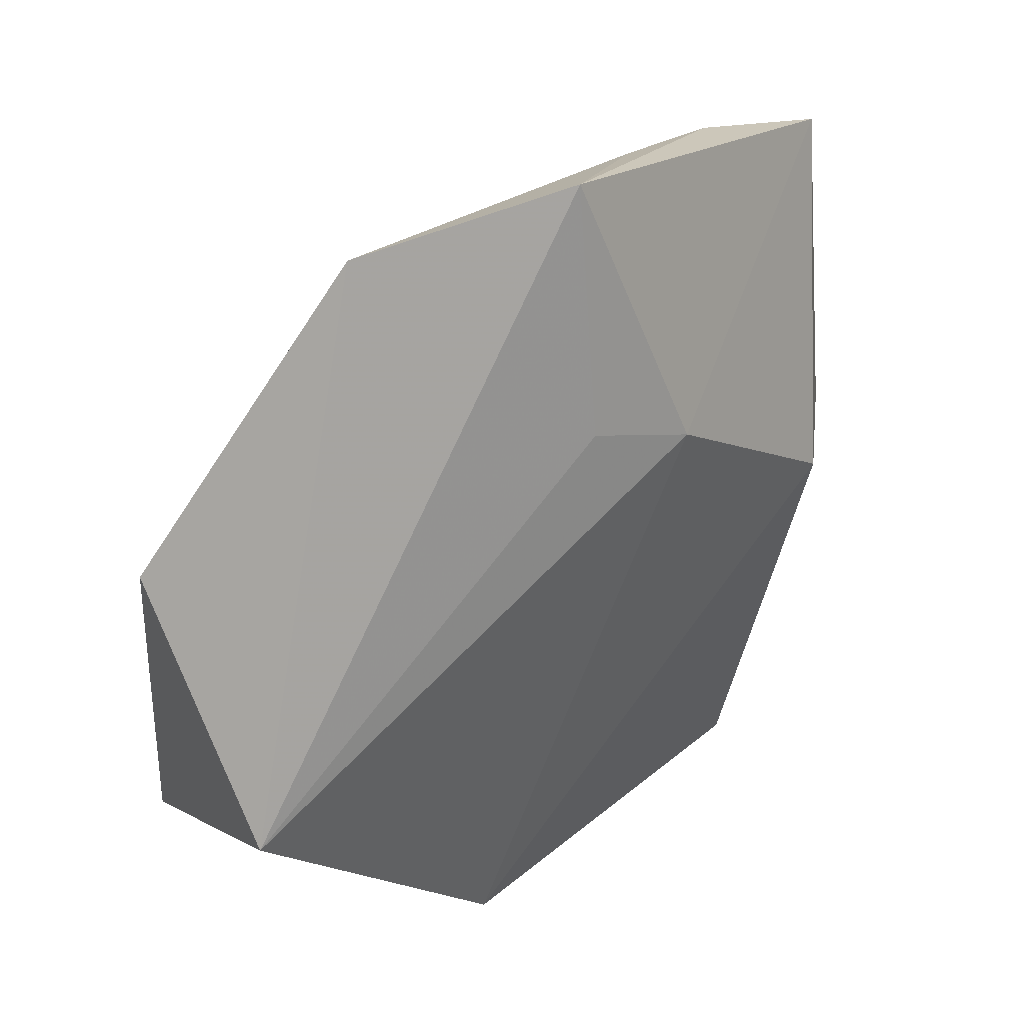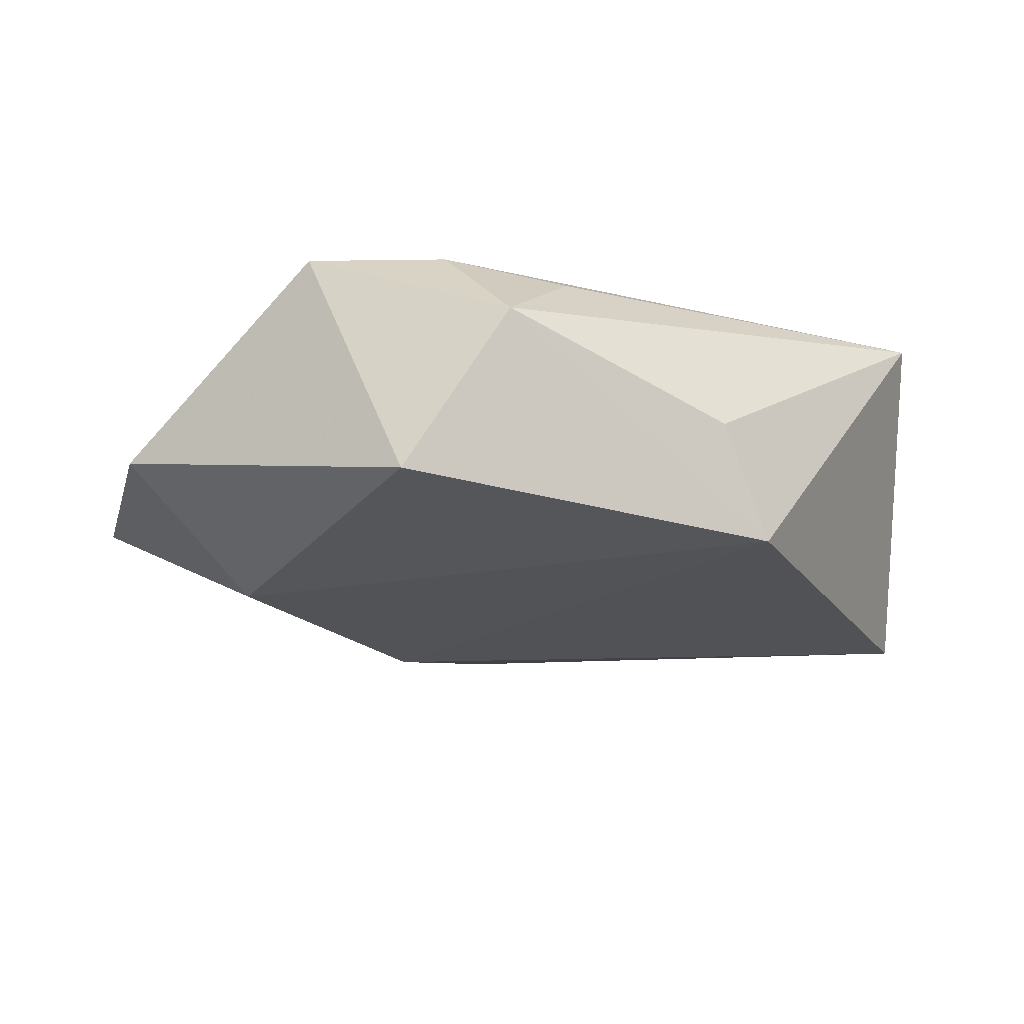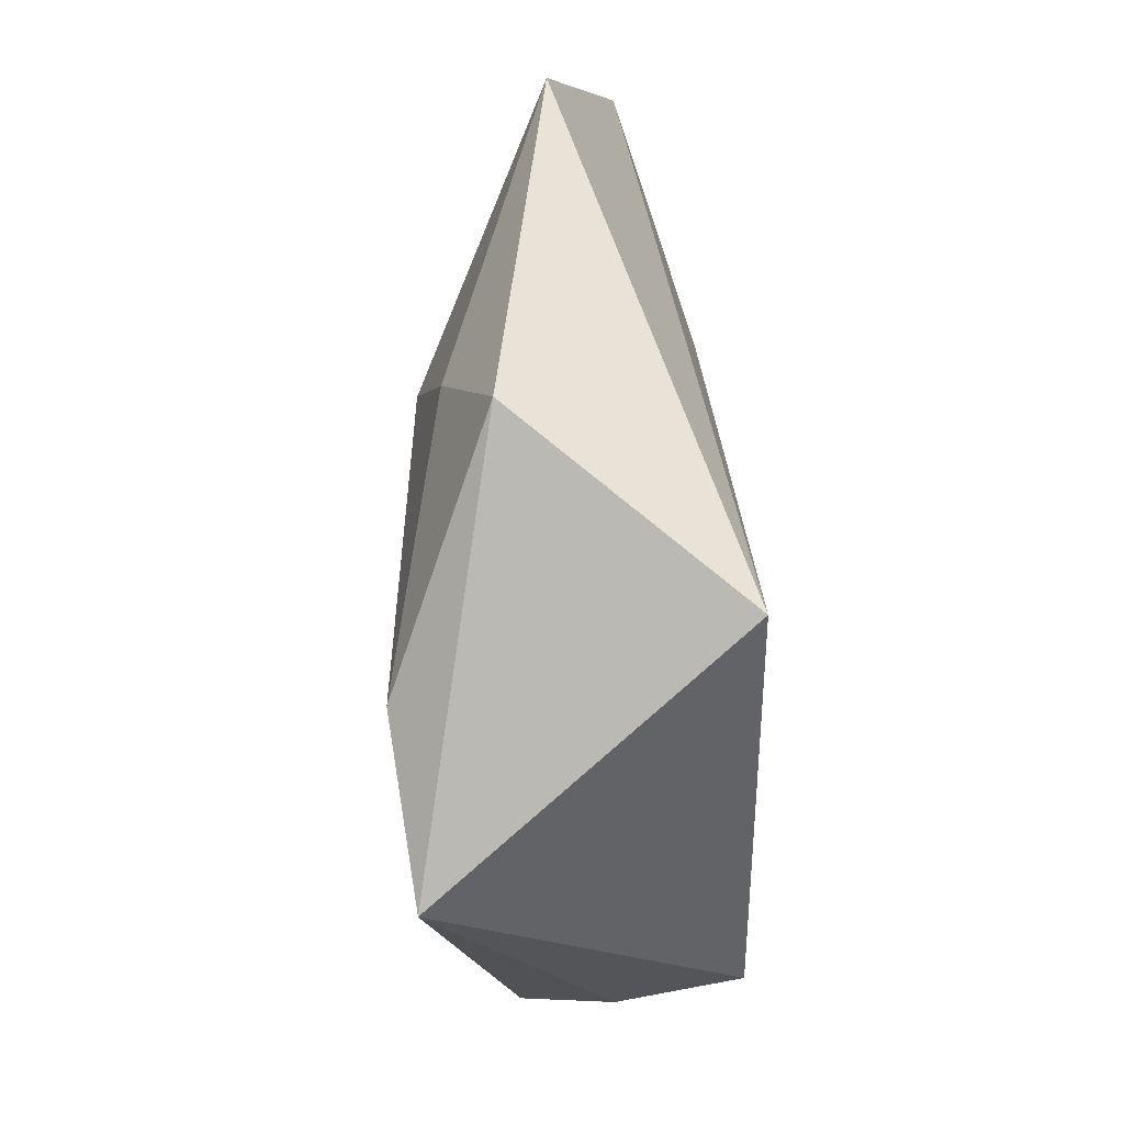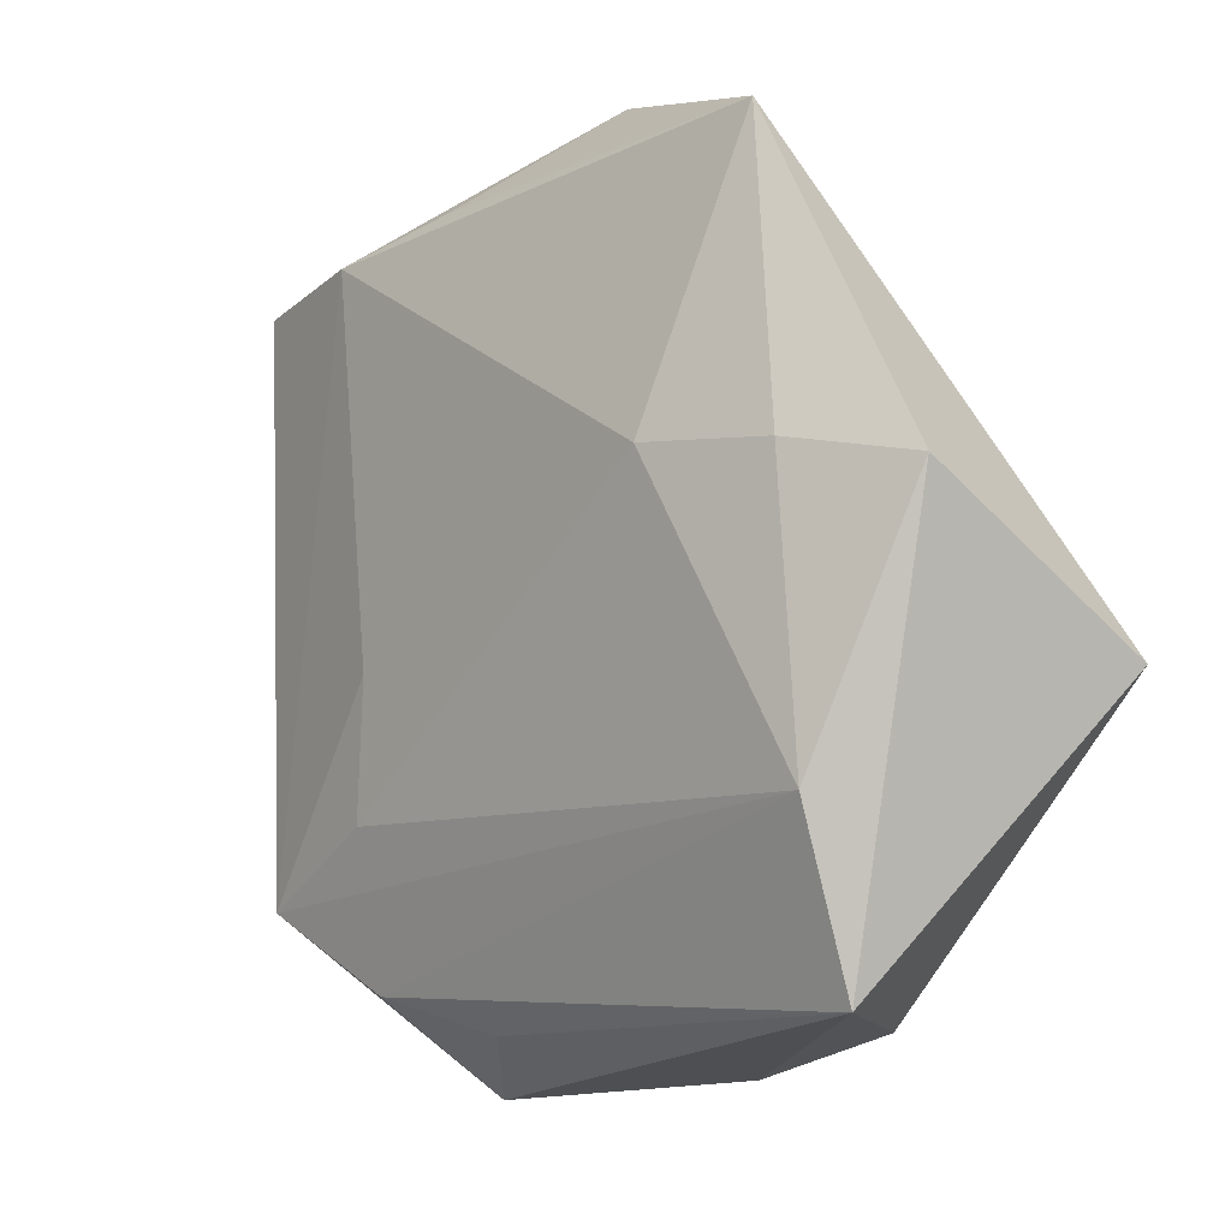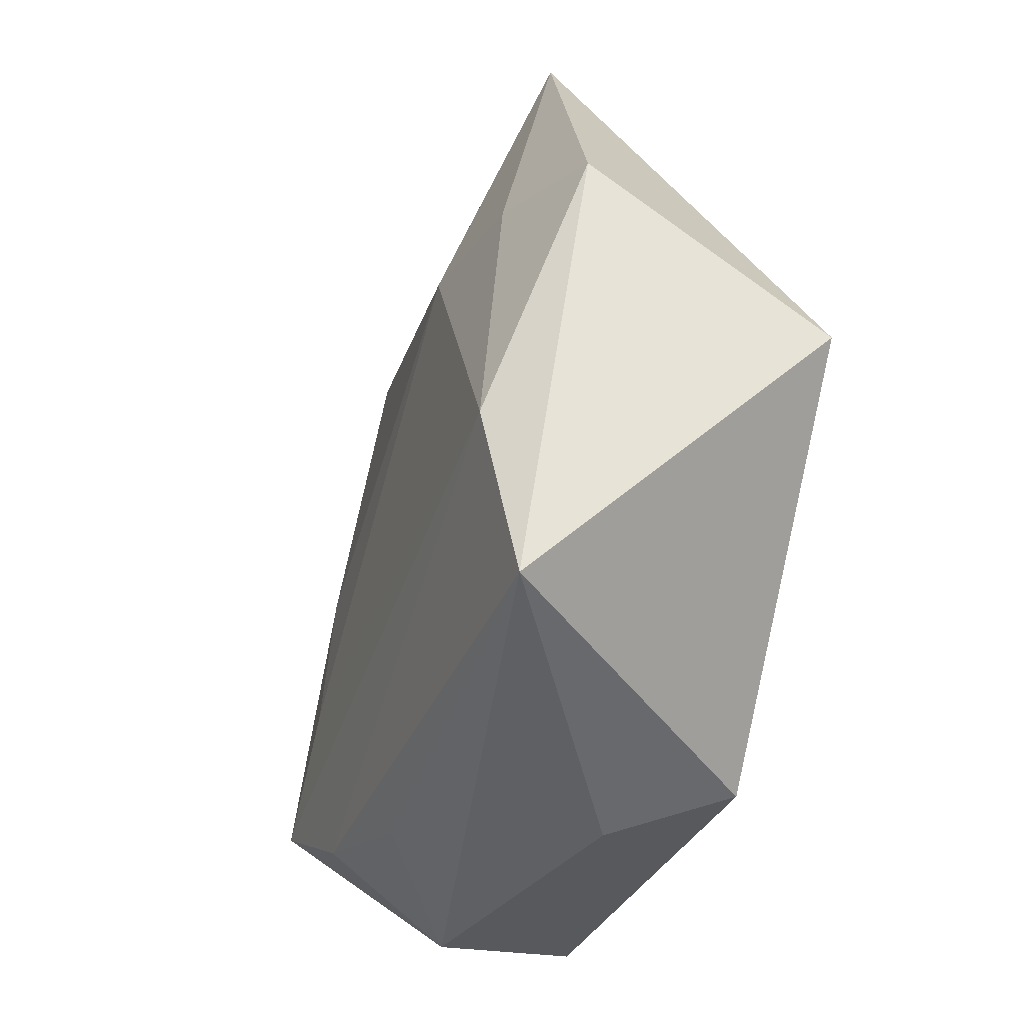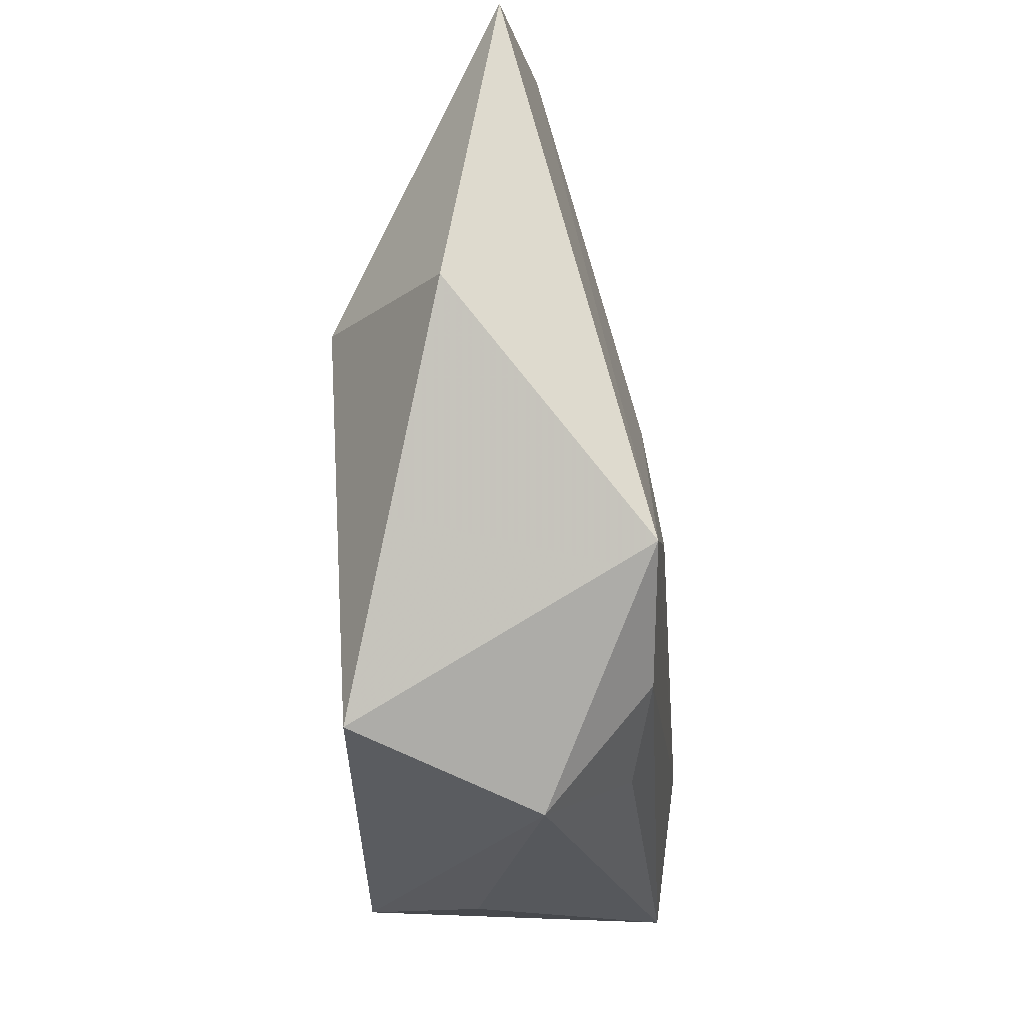
<metadata>
{"format":"obj","ext":"obj","renderer":"f3d","projection":"perspective","resolution":1024,"background":"white","views":[{"elev":46.0,"azim":137.4,"up":"+Y"},{"elev":-21.9,"azim":-13.2,"up":"+Z"},{"elev":2.7,"azim":88.5,"up":"+Y"},{"elev":4.6,"azim":46.8,"up":"+Y"},{"elev":-27.1,"azim":71.3,"up":"+Y"},{"elev":-39.6,"azim":-85.2,"up":"+Y"}]}
</metadata>
<code>
v 0.01479 0.01905 0.01335
v 0.02766 0.01975 0.01103
v -0.04563 0.0295 0.002925
v -0.02125 -0.03571 -0.01242
v -0.00481 0.04707 -0.004539
v 0.04347 0.001978 -0.01423
v -0.02935 -0.02356 0.01531
v -0.0003988 0.02403 -0.01188
v -0.01083 0.01886 -0.01399
v -0.01918 0.03847 0.003536
v -0.03155 0.0006992 -0.01369
v 0.03434 -0.005895 0.01529
v -0.003527 -0.03101 0.01165
v -0.04559 -0.006124 -0.002058
v 0.01663 0.04629 0.002153
v 0.03741 -0.02226 0.01275
v -0.03194 0.03392 0.00547
v -0.01718 -0.01437 0.01575
v 0.0171 -0.03142 -0.01499
v -0.01135 -0.03916 0.004132
v 0.03917 0.01871 0.006782
v -0.01598 -0.02922 0.01416
v 0.01186 -0.03461 -0.003971
v -0.01812 -0.001349 0.01415
f 3 9 11
f 5 9 3
f 6 21 16
f 16 21 12
f 8 5 6
f 6 9 8
f 8 9 5
f 14 4 7
f 7 3 14
f 11 4 14
f 14 3 11
f 6 16 19
f 19 4 11
f 19 9 6
f 11 9 19
f 7 4 20
f 4 19 20
f 7 12 18
f 18 24 7
f 17 3 7
f 7 24 17
f 5 3 17
f 7 20 22
f 22 12 7
f 22 16 12
f 23 19 16
f 16 20 23
f 23 20 19
f 6 5 15
f 15 21 6
f 1 17 24
f 1 18 12
f 24 18 1
f 1 15 17
f 13 20 16
f 16 22 13
f 13 22 20
f 5 17 10
f 10 15 5
f 17 15 10
f 12 21 2
f 2 1 12
f 21 15 2
f 15 1 2

</code>
